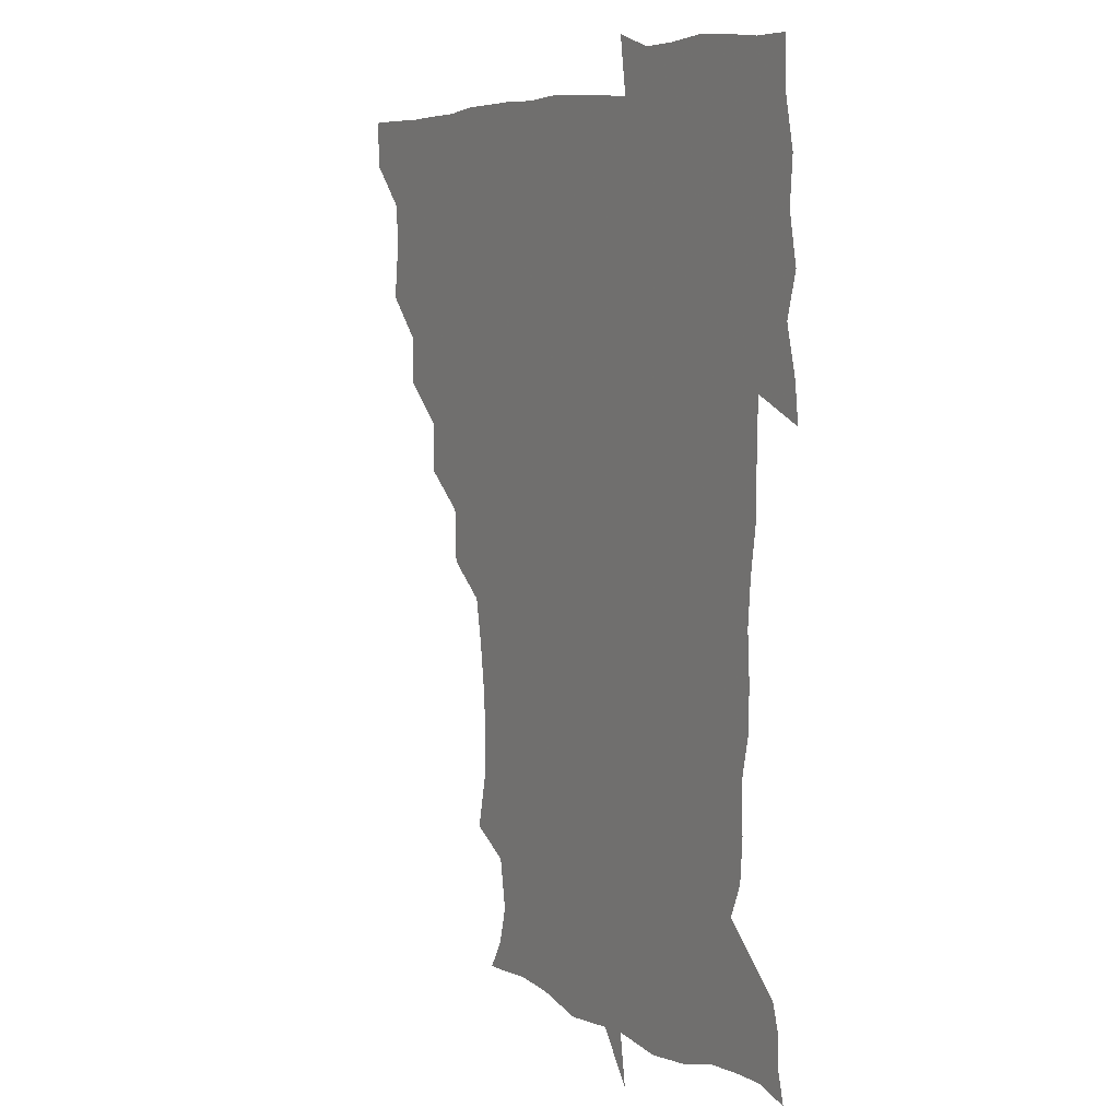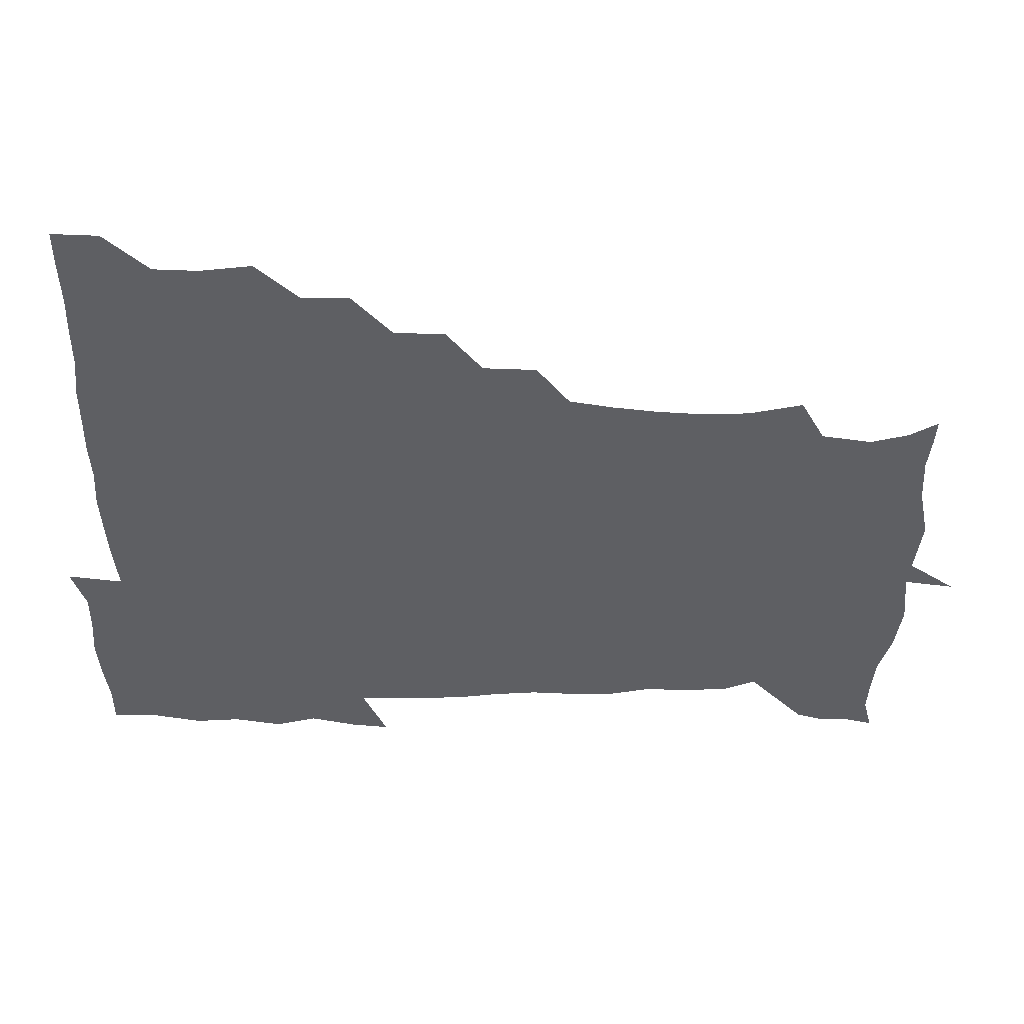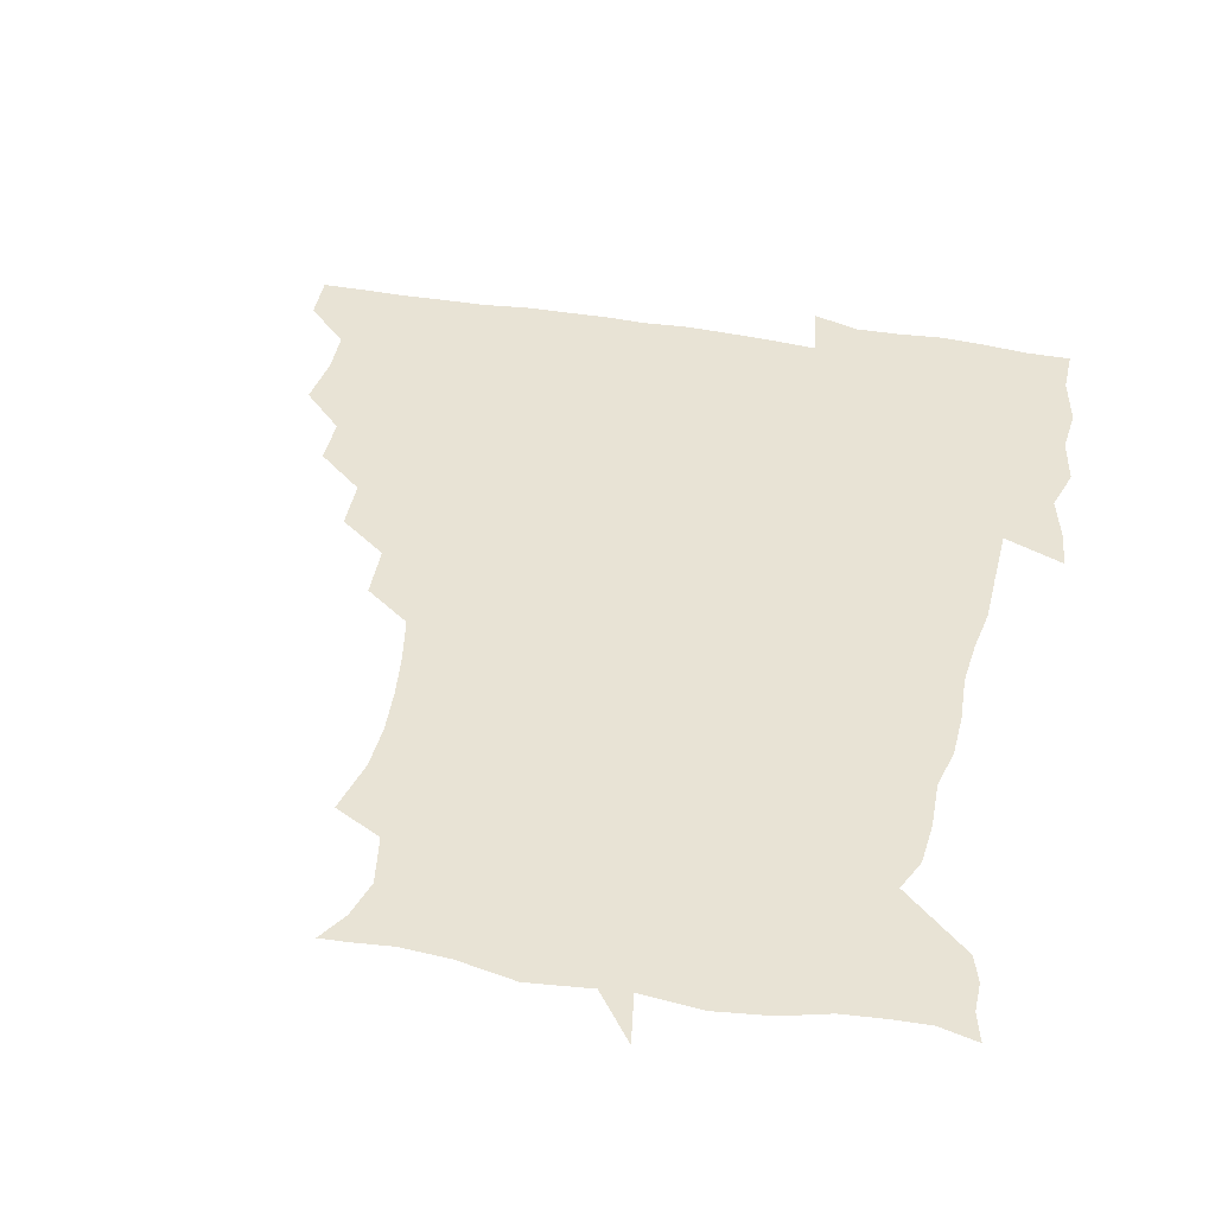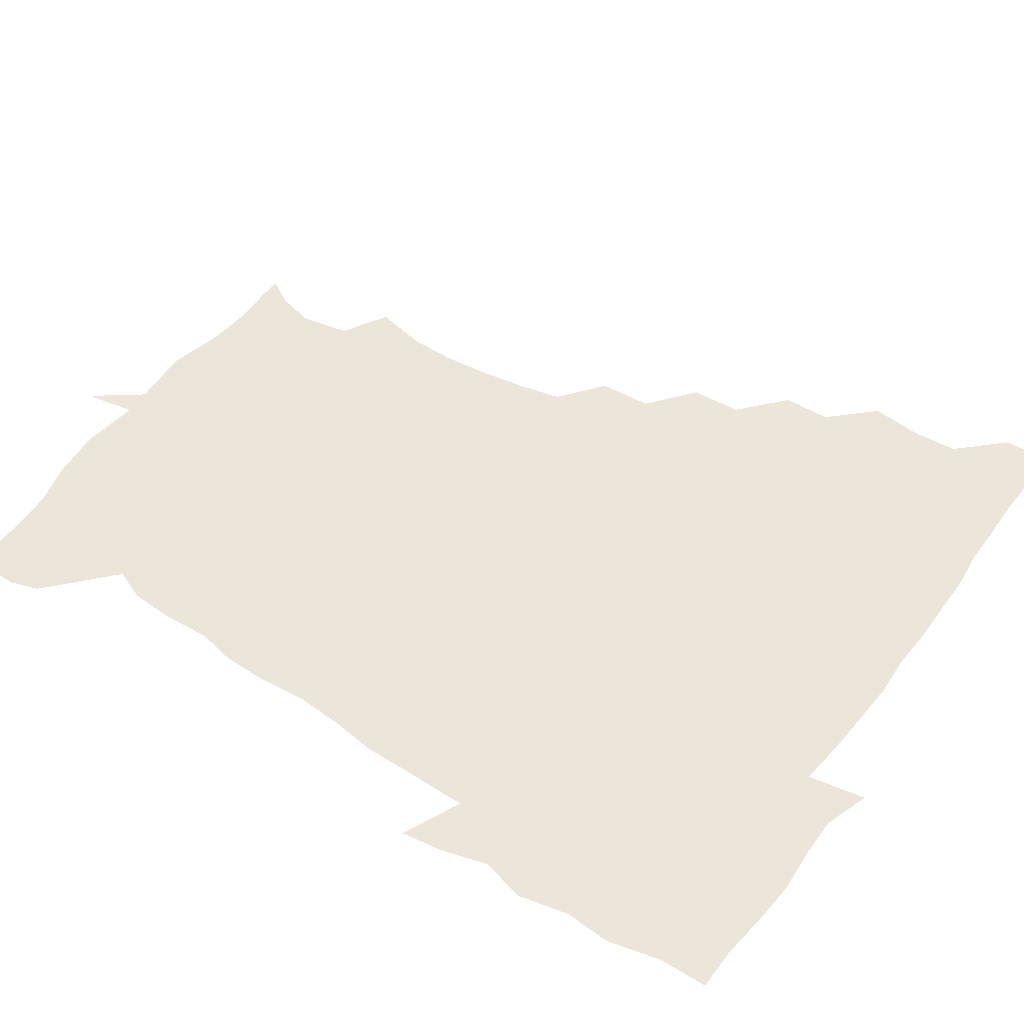
<metadata>
{"format":"obj","ext":"obj","renderer":"f3d","projection":"perspective","resolution":1024,"background":"white","views":[{"elev":6.5,"azim":60.4,"up":"+Y"},{"elev":-40.7,"azim":-90.3,"up":"+Z"},{"elev":41.3,"azim":12.3,"up":"+Z"},{"elev":47.8,"azim":124.7,"up":"+Z"}]}
</metadata>
<code>
v 451.7 450.4 0
v 451 466.7 0
v 464.9 401.5 0
v 467.2 419.5 0
v 466.6 435.1 0
v 466.7 450 0
v 465.7 466.7 0
v 479.6 369.8 0
v 479.6 386.4 0
v 482.9 405.8 0
v 482.2 420.7 0
v 481.7 435.7 0
v 481.2 451 0
v 481.1 466.3 0
v 496.4 338 0
v 495.8 355.9 0
v 497.6 375.5 0
v 498.5 392.1 0
v 498 406.8 0
v 497.5 421.2 0
v 497.4 435.7 0
v 497.3 449.9 0
v 496.2 466.6 0
v 513.7 306.6 0
v 513 325.3 0
v 513.3 345.3 0
v 512.2 360.6 0
v 513.6 378.3 0
v 512.2 391.6 0
v 512.4 406.7 0
v 512.2 421.3 0
v 511.9 435.7 0
v 511.7 450.2 0
v 511.3 466.8 0
v 531 212.1 0
v 535.3 230.8 0
v 536 246.7 0
v 534.7 263.3 0
v 532.6 279.2 0
v 529.5 294.8 0
v 528.6 314 0
v 527.9 330.7 0
v 528.3 348 0
v 527.6 362.4 0
v 527.6 377.6 0
v 527.4 392.1 0
v 527 406.5 0
v 526.9 421.1 0
v 526.6 435.8 0
v 526.4 450.7 0
v 526.3 468.4 0
v 540.4 162.6 0
v 546.5 172.7 0
v 550.2 185.8 0
v 547.2 203.4 0
v 547 222.6 0
v 547.9 238.5 0
v 547.2 253.7 0
v 546 268.2 0
v 544.3 283.3 0
v 543.4 300.1 0
v 542.7 316.3 0
v 542.7 332.9 0
v 542.3 347 0
v 542.2 362.7 0
v 542.9 378.6 0
v 542.1 392.1 0
v 542.9 407 0
v 542 421.1 0
v 541.9 435.5 0
v 541.3 451.2 0
v 540.8 468.5 0
v 549.9 163.1 0
v 559.1 178.6 0
v 560.2 193 0
v 560.6 211.4 0
v 559.6 224.7 0
v 560.6 243 0
v 560.1 258.1 0
v 560.2 274.1 0
v 557.9 285.7 0
v 557.5 302.4 0
v 557.3 318.4 0
v 557.1 332 0
v 557.5 349.2 0
v 557 363.1 0
v 557.2 378.1 0
v 556.3 391.5 0
v 557.2 406.8 0
v 556.9 421 0
v 556.8 435.4 0
v 556.4 450.4 0
v 555.3 468.7 0
v 562.7 164.2 0
v 571.9 180.8 0
v 574 198.4 0
v 573.9 213.8 0
v 573.8 229.3 0
v 573.9 244.4 0
v 573.7 259.6 0
v 573.6 274.6 0
v 572.5 288.3 0
v 572.1 303.9 0
v 571.5 316.3 0
v 572 333.9 0
v 571.9 348.7 0
v 571.5 362.3 0
v 571.7 378.1 0
v 572 392.5 0
v 571.8 406.7 0
v 571.4 421.2 0
v 571.6 435.4 0
v 571.5 449.5 0
v 569.9 468.1 0
v 579.3 163.1 0
v 587 182.6 0
v 588 198.2 0
v 588 213.5 0
v 587.6 227.5 0
v 586.8 244.6 0
v 587.2 259.1 0
v 587.8 275.3 0
v 586.9 288.6 0
v 586.3 302.7 0
v 586.4 317.5 0
v 586.5 334.8 0
v 586.5 349.5 0
v 586.6 363.1 0
v 586.4 377.1 0
v 586.7 392.5 0
v 586.5 406.7 0
v 586.9 421.1 0
v 586.8 435.1 0
v 585.9 450.3 0
v 584.2 469 0
v 599.1 159.1 0
v 601.7 181.5 0
v 602.1 199.3 0
v 602.2 214 0
v 602.2 229.7 0
v 601.6 242.2 0
v 600.6 258.5 0
v 601.7 276.1 0
v 601.4 289.2 0
v 601 303.3 0
v 601.2 319.3 0
v 601.2 334.3 0
v 601.1 347.8 0
v 601.2 362.9 0
v 601.4 378.2 0
v 601.5 392.6 0
v 601.5 406.9 0
v 601.8 421.2 0
v 601.4 435.9 0
v 600.6 451.5 0
v 598.9 468.3 0
v 620.3 161.2 0
v 616.5 184.2 0
v 616.1 199.9 0
v 616.3 216.3 0
v 616.5 230 0
v 616.6 244.1 0
v 615.6 257.3 0
v 615.1 275.9 0
v 615.4 289.9 0
v 615.8 304.5 0
v 615.5 319.5 0
v 615.6 334.9 0
v 615.7 348 0
v 616 364.6 0
v 616 378.2 0
v 616.2 393.5 0
v 616.4 407.1 0
v 616.7 421.3 0
v 616.4 436.1 0
v 615.8 451.4 0
v 614.4 467.4 0
v 633.1 144.1 0
v 630.2 162 0
v 630.9 182.1 0
v 630.2 199.9 0
v 629.9 215.7 0
v 630.2 231.1 0
v 630.6 245.7 0
v 630.4 259 0
v 629.3 276.4 0
v 629.6 289.9 0
v 629.8 306.4 0
v 630.1 319.8 0
v 630.1 334.3 0
v 630.3 349.3 0
v 630.1 365.1 0
v 630.5 378.3 0
v 630.6 392.8 0
v 630.9 407.3 0
v 631 421.6 0
v 631.8 435.8 0
v 632.3 450 0
v 631.6 465.8 0
v 628.6 485.4 0
v 650.6 160 0
v 645.7 183.1 0
v 644.6 199.6 0
v 644.2 214.8 0
v 643.7 230.3 0
v 644.1 246.3 0
v 644.4 260.1 0
v 643.5 276.4 0
v 644.3 289.8 0
v 644.3 304.6 0
v 644.6 319 0
v 644.8 333.3 0
v 644.5 349.9 0
v 644.6 364.4 0
v 645 378.3 0
v 645.5 391.9 0
v 645.4 407.5 0
v 645.8 421.3 0
v 646.3 436.3 0
v 646.4 450.4 0
v 646.2 465.2 0
v 644.5 480.5 0
v 669 162.1 0
v 661.3 182.3 0
v 658.9 198.6 0
v 657.5 215.3 0
v 657.7 229.1 0
v 657.4 245.8 0
v 658 260.1 0
v 658.2 274.4 0
v 658.4 289.3 0
v 658.8 303.6 0
v 659.3 317.9 0
v 659.4 332.5 0
v 658.8 349.3 0
v 658.9 364.4 0
v 659.4 378.6 0
v 659.5 394 0
v 659.7 408 0
v 660.2 422.4 0
v 660.5 436.5 0
v 660.8 450.6 0
v 660.9 465.1 0
v 659.4 480.6 0
v 684.6 166.4 0
v 676.2 183 0
v 673.7 197.5 0
v 671.2 213.2 0
v 670.4 228.1 0
v 670.8 243.7 0
v 671.7 257.9 0
v 672.1 272.6 0
v 672.6 287.4 0
v 672.6 302.5 0
v 672.1 319.2 0
v 673 333.4 0
v 674.1 347.6 0
v 673.6 363.7 0
v 673 380.1 0
v 673.2 394.2 0
v 673.7 408.1 0
v 673.9 423 0
v 674.5 436.7 0
v 675 450.8 0
v 675.5 464.8 0
v 674.3 481.7 0
v 699.1 167.5 0
v 690.8 182.4 0
v 689.6 194.1 0
v 684.4 211 0
v 682.9 223.7 0
v 684.6 238.6 0
v 684.5 254.9 0
v 685 269.8 0
v 687.3 283.4 0
v 686.2 300.2 0
v 686.9 314.9 0
v 688.3 329.6 0
v 689 345.5 0
v 688.1 362.9 0
v 687.1 380 0
v 687.3 393.6 0
v 686.7 408.6 0
v 687.5 422.5 0
v 687.7 437.1 0
v 688.7 450.7 0
v 689.6 464.5 0
v 689.8 480.6 0
v 711.4 167.9 0
v 705.7 180.3 0
v 703.7 191.6 0
v 701.5 201.9 0
v 695.3 215.5 0
v 700.1 226.7 0
v 701.3 241.6 0
v 700.6 258.6 0
v 703.8 272.7 0
v 704.2 288.2 0
v 703.1 305.2 0
v 704.4 321 0
v 706.8 336.5 0
v 707.1 354.5 0
v 707.6 375.3 0
v 703.3 391.4 0
v 701.7 406.2 0
v 700.4 422.4 0
v 700.8 436.1 0
v 701.3 450.3 0
v 703.4 463.9 0
v 705.1 478.9 0
v 724.1 164.6 0
v 721.2 175.2 0
v 721.2 185.4 0
v 718.2 194.9 0
v 728 366.8 0
v 726.4 380.2 0
v 722 396.9 0
v 726.2 411.8 0
v 722.7 428.8 0
v 724 444.9 0
v 720 462.7 0
v 720 478.8 0
v 721 496 0
f 5 6 1
f 1 6 2
f 6 7 2
f 9 10 3
f 3 10 4
f 10 11 4
f 4 11 5
f 11 12 5
f 5 12 6
f 12 13 6
f 6 13 7
f 13 14 7
f 16 17 8
f 8 17 9
f 17 18 9
f 9 18 10
f 18 19 10
f 10 19 11
f 19 20 11
f 11 20 12
f 20 21 12
f 12 21 13
f 21 22 13
f 13 22 14
f 22 23 14
f 25 26 15
f 15 26 16
f 26 27 16
f 16 27 17
f 27 28 17
f 17 28 18
f 28 29 18
f 18 29 19
f 29 30 19
f 19 30 20
f 30 31 20
f 20 31 21
f 31 32 21
f 21 32 22
f 32 33 22
f 22 33 23
f 33 34 23
f 40 41 24
f 24 41 25
f 41 42 25
f 25 42 26
f 42 43 26
f 26 43 27
f 43 44 27
f 27 44 28
f 44 45 28
f 28 45 29
f 45 46 29
f 29 46 30
f 46 47 30
f 30 47 31
f 47 48 31
f 31 48 32
f 48 49 32
f 32 49 33
f 49 50 33
f 33 50 34
f 50 51 34
f 55 56 35
f 35 56 36
f 56 57 36
f 36 57 37
f 57 58 37
f 37 58 38
f 58 59 38
f 38 59 39
f 59 60 39
f 39 60 40
f 60 61 40
f 40 61 41
f 61 62 41
f 41 62 42
f 62 63 42
f 42 63 43
f 63 64 43
f 43 64 44
f 64 65 44
f 44 65 45
f 65 66 45
f 45 66 46
f 66 67 46
f 46 67 47
f 67 68 47
f 47 68 48
f 68 69 48
f 48 69 49
f 69 70 49
f 49 70 50
f 70 71 50
f 50 71 51
f 71 72 51
f 52 73 53
f 73 74 53
f 53 74 54
f 74 75 54
f 54 75 55
f 75 76 55
f 55 76 56
f 76 77 56
f 56 77 57
f 77 78 57
f 57 78 58
f 78 79 58
f 58 79 59
f 79 80 59
f 59 80 60
f 80 81 60
f 60 81 61
f 81 82 61
f 61 82 62
f 82 83 62
f 62 83 63
f 83 84 63
f 63 84 64
f 84 85 64
f 64 85 65
f 85 86 65
f 65 86 66
f 86 87 66
f 66 87 67
f 87 88 67
f 67 88 68
f 88 89 68
f 68 89 69
f 89 90 69
f 69 90 70
f 90 91 70
f 70 91 71
f 91 92 71
f 71 92 72
f 92 93 72
f 73 94 74
f 94 95 74
f 74 95 75
f 95 96 75
f 75 96 76
f 96 97 76
f 76 97 77
f 97 98 77
f 77 98 78
f 98 99 78
f 78 99 79
f 99 100 79
f 79 100 80
f 100 101 80
f 80 101 81
f 101 102 81
f 81 102 82
f 102 103 82
f 82 103 83
f 103 104 83
f 83 104 84
f 104 105 84
f 84 105 85
f 105 106 85
f 85 106 86
f 106 107 86
f 86 107 87
f 107 108 87
f 87 108 88
f 108 109 88
f 88 109 89
f 109 110 89
f 89 110 90
f 110 111 90
f 90 111 91
f 111 112 91
f 91 112 92
f 112 113 92
f 92 113 93
f 113 114 93
f 94 115 95
f 115 116 95
f 95 116 96
f 116 117 96
f 96 117 97
f 117 118 97
f 97 118 98
f 118 119 98
f 98 119 99
f 119 120 99
f 99 120 100
f 120 121 100
f 100 121 101
f 121 122 101
f 101 122 102
f 122 123 102
f 102 123 103
f 123 124 103
f 103 124 104
f 124 125 104
f 104 125 105
f 125 126 105
f 105 126 106
f 126 127 106
f 106 127 107
f 127 128 107
f 107 128 108
f 128 129 108
f 108 129 109
f 129 130 109
f 109 130 110
f 130 131 110
f 110 131 111
f 131 132 111
f 111 132 112
f 132 133 112
f 112 133 113
f 133 134 113
f 113 134 114
f 134 135 114
f 115 136 116
f 136 137 116
f 116 137 117
f 137 138 117
f 117 138 118
f 138 139 118
f 118 139 119
f 139 140 119
f 119 140 120
f 140 141 120
f 120 141 121
f 141 142 121
f 121 142 122
f 142 143 122
f 122 143 123
f 143 144 123
f 123 144 124
f 144 145 124
f 124 145 125
f 145 146 125
f 125 146 126
f 146 147 126
f 126 147 127
f 147 148 127
f 127 148 128
f 148 149 128
f 128 149 129
f 149 150 129
f 129 150 130
f 150 151 130
f 130 151 131
f 151 152 131
f 131 152 132
f 152 153 132
f 132 153 133
f 153 154 133
f 133 154 134
f 154 155 134
f 134 155 135
f 155 156 135
f 136 157 137
f 157 158 137
f 137 158 138
f 158 159 138
f 138 159 139
f 159 160 139
f 139 160 140
f 160 161 140
f 140 161 141
f 161 162 141
f 141 162 142
f 162 163 142
f 142 163 143
f 163 164 143
f 143 164 144
f 164 165 144
f 144 165 145
f 165 166 145
f 145 166 146
f 166 167 146
f 146 167 147
f 167 168 147
f 147 168 148
f 168 169 148
f 148 169 149
f 169 170 149
f 149 170 150
f 170 171 150
f 150 171 151
f 171 172 151
f 151 172 152
f 172 173 152
f 152 173 153
f 173 174 153
f 153 174 154
f 174 175 154
f 154 175 155
f 175 176 155
f 155 176 156
f 176 177 156
f 178 179 157
f 157 179 158
f 179 180 158
f 158 180 159
f 180 181 159
f 159 181 160
f 181 182 160
f 160 182 161
f 182 183 161
f 161 183 162
f 183 184 162
f 162 184 163
f 184 185 163
f 163 185 164
f 185 186 164
f 164 186 165
f 186 187 165
f 165 187 166
f 187 188 166
f 166 188 167
f 188 189 167
f 167 189 168
f 189 190 168
f 168 190 169
f 190 191 169
f 169 191 170
f 191 192 170
f 170 192 171
f 192 193 171
f 171 193 172
f 193 194 172
f 172 194 173
f 194 195 173
f 173 195 174
f 195 196 174
f 174 196 175
f 196 197 175
f 175 197 176
f 197 198 176
f 176 198 177
f 198 199 177
f 179 201 180
f 201 202 180
f 180 202 181
f 202 203 181
f 181 203 182
f 203 204 182
f 182 204 183
f 204 205 183
f 183 205 184
f 205 206 184
f 184 206 185
f 206 207 185
f 185 207 186
f 207 208 186
f 186 208 187
f 208 209 187
f 187 209 188
f 209 210 188
f 188 210 189
f 210 211 189
f 189 211 190
f 211 212 190
f 190 212 191
f 212 213 191
f 191 213 192
f 213 214 192
f 192 214 193
f 214 215 193
f 193 215 194
f 215 216 194
f 194 216 195
f 216 217 195
f 195 217 196
f 217 218 196
f 196 218 197
f 218 219 197
f 197 219 198
f 219 220 198
f 198 220 199
f 220 221 199
f 199 221 200
f 221 222 200
f 201 223 202
f 223 224 202
f 202 224 203
f 224 225 203
f 203 225 204
f 225 226 204
f 204 226 205
f 226 227 205
f 205 227 206
f 227 228 206
f 206 228 207
f 228 229 207
f 207 229 208
f 229 230 208
f 208 230 209
f 230 231 209
f 209 231 210
f 231 232 210
f 210 232 211
f 232 233 211
f 211 233 212
f 233 234 212
f 212 234 213
f 234 235 213
f 213 235 214
f 235 236 214
f 214 236 215
f 236 237 215
f 215 237 216
f 237 238 216
f 216 238 217
f 238 239 217
f 217 239 218
f 239 240 218
f 218 240 219
f 240 241 219
f 219 241 220
f 241 242 220
f 220 242 221
f 242 243 221
f 221 243 222
f 243 244 222
f 223 245 224
f 245 246 224
f 224 246 225
f 246 247 225
f 225 247 226
f 247 248 226
f 226 248 227
f 248 249 227
f 227 249 228
f 249 250 228
f 228 250 229
f 250 251 229
f 229 251 230
f 251 252 230
f 230 252 231
f 252 253 231
f 231 253 232
f 253 254 232
f 232 254 233
f 254 255 233
f 233 255 234
f 255 256 234
f 234 256 235
f 256 257 235
f 235 257 236
f 257 258 236
f 236 258 237
f 258 259 237
f 237 259 238
f 259 260 238
f 238 260 239
f 260 261 239
f 239 261 240
f 261 262 240
f 240 262 241
f 262 263 241
f 241 263 242
f 263 264 242
f 242 264 243
f 264 265 243
f 243 265 244
f 265 266 244
f 245 267 246
f 267 268 246
f 246 268 247
f 268 269 247
f 247 269 248
f 269 270 248
f 248 270 249
f 270 271 249
f 249 271 250
f 271 272 250
f 250 272 251
f 272 273 251
f 251 273 252
f 273 274 252
f 252 274 253
f 274 275 253
f 253 275 254
f 275 276 254
f 254 276 255
f 276 277 255
f 255 277 256
f 277 278 256
f 256 278 257
f 278 279 257
f 257 279 258
f 279 280 258
f 258 280 259
f 280 281 259
f 259 281 260
f 281 282 260
f 260 282 261
f 282 283 261
f 261 283 262
f 283 284 262
f 262 284 263
f 284 285 263
f 263 285 264
f 285 286 264
f 264 286 265
f 286 287 265
f 265 287 266
f 287 288 266
f 267 289 268
f 289 290 268
f 268 290 269
f 290 291 269
f 269 291 270
f 291 292 270
f 270 292 271
f 292 293 271
f 271 293 272
f 293 294 272
f 272 294 273
f 294 295 273
f 273 295 274
f 295 296 274
f 274 296 275
f 296 297 275
f 275 297 276
f 297 298 276
f 276 298 277
f 298 299 277
f 277 299 278
f 299 300 278
f 278 300 279
f 300 301 279
f 279 301 280
f 301 302 280
f 280 302 281
f 302 303 281
f 281 303 282
f 303 304 282
f 282 304 283
f 304 305 283
f 283 305 284
f 305 306 284
f 284 306 285
f 306 307 285
f 285 307 286
f 307 308 286
f 286 308 287
f 308 309 287
f 287 309 288
f 309 310 288
f 289 311 290
f 311 312 290
f 290 312 291
f 312 313 291
f 291 313 292
f 313 314 292
f 292 314 293
f 303 315 304
f 315 316 304
f 304 316 305
f 316 317 305
f 305 317 306
f 317 318 306
f 306 318 307
f 318 319 307
f 307 319 308
f 319 320 308
f 308 320 309
f 320 321 309
f 309 321 310
f 321 322 310

</code>
